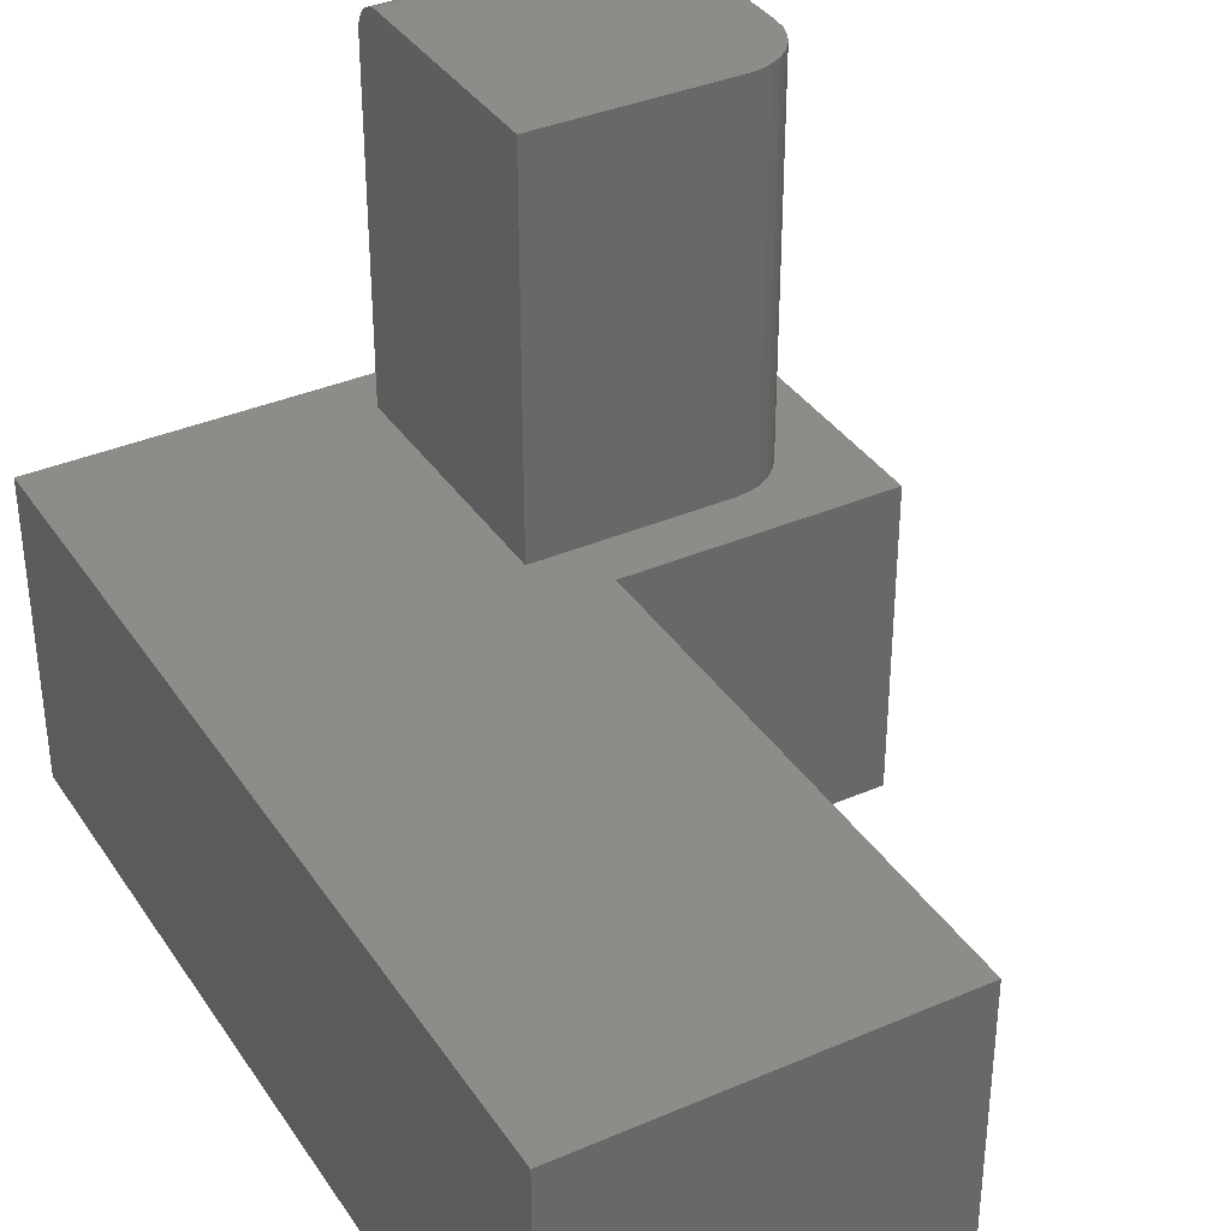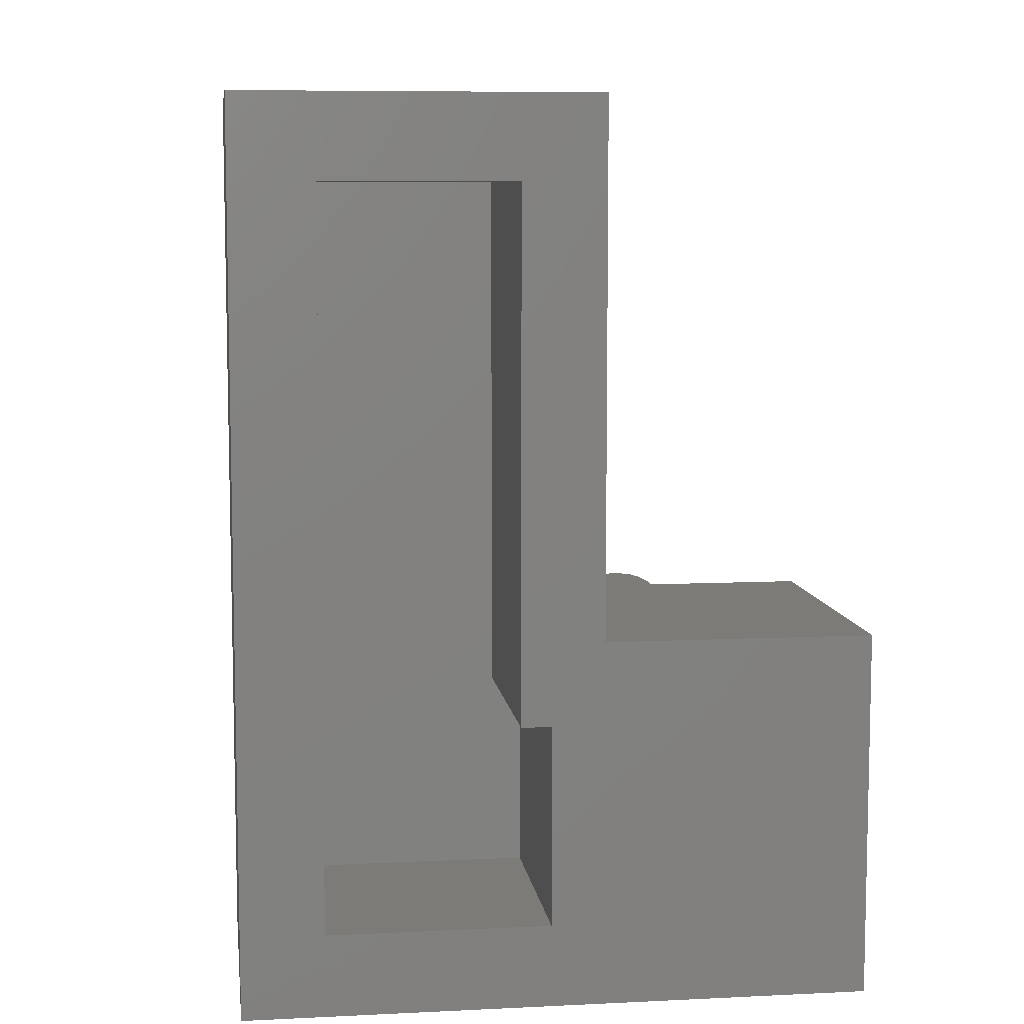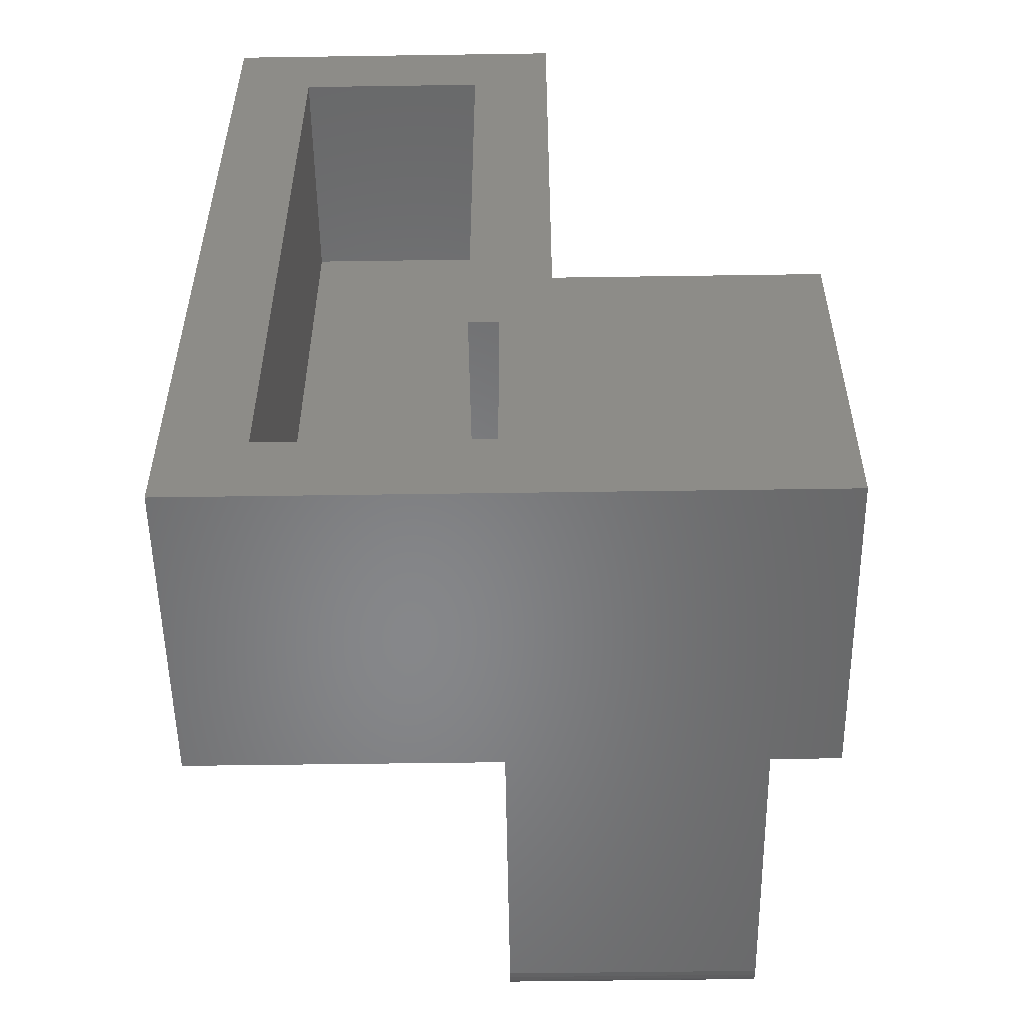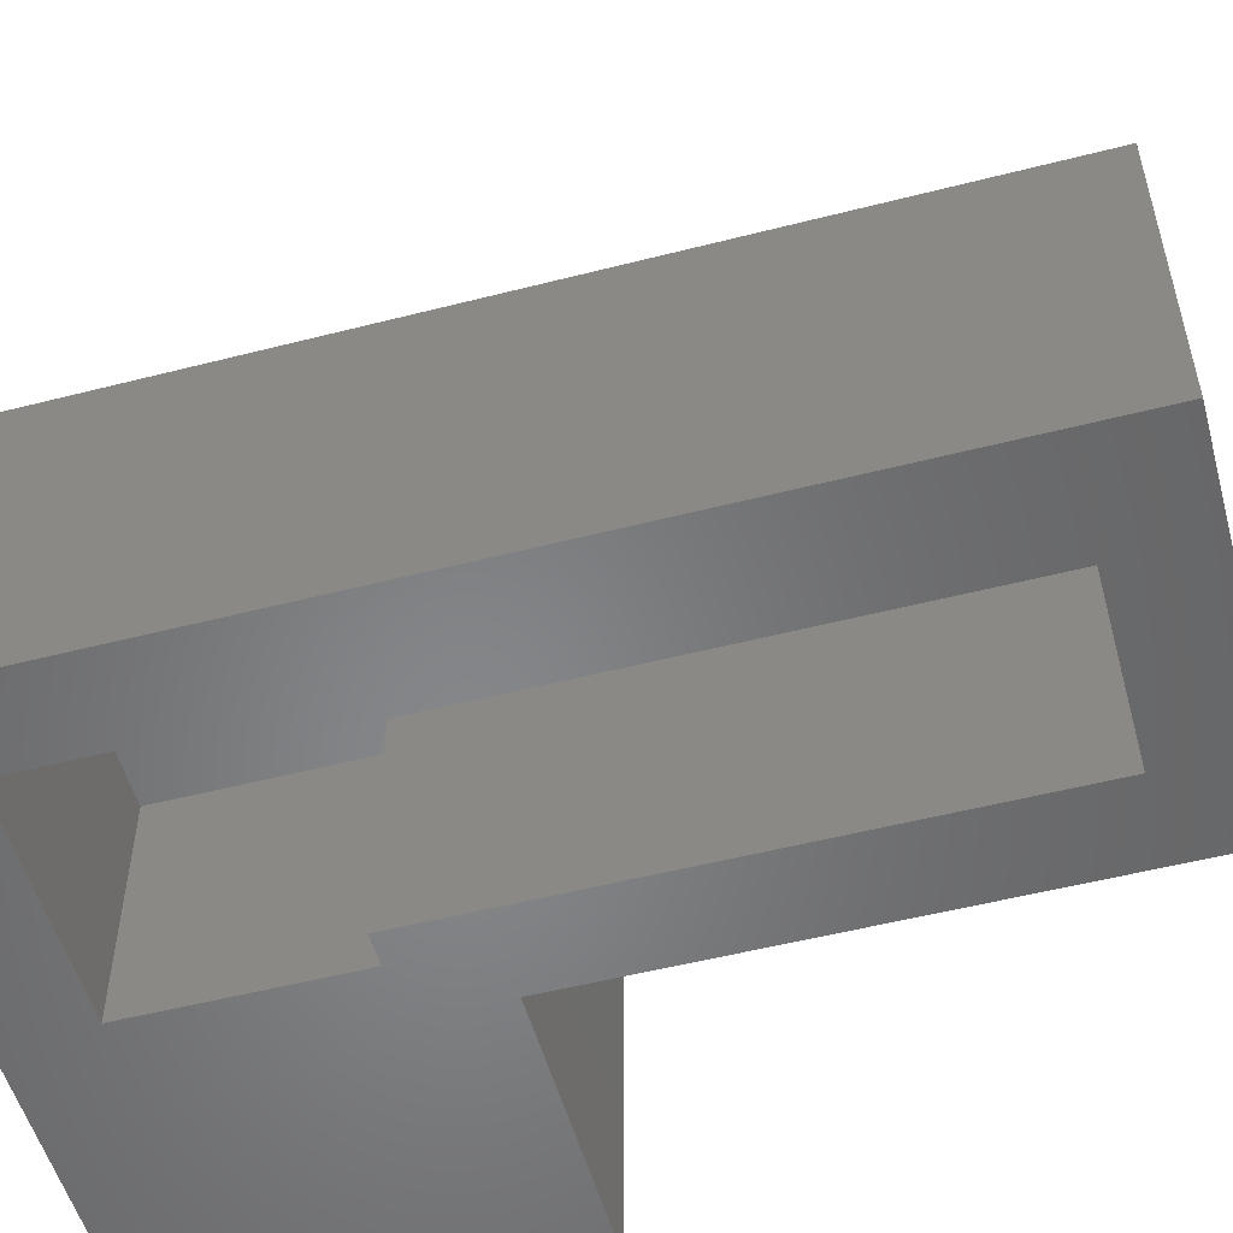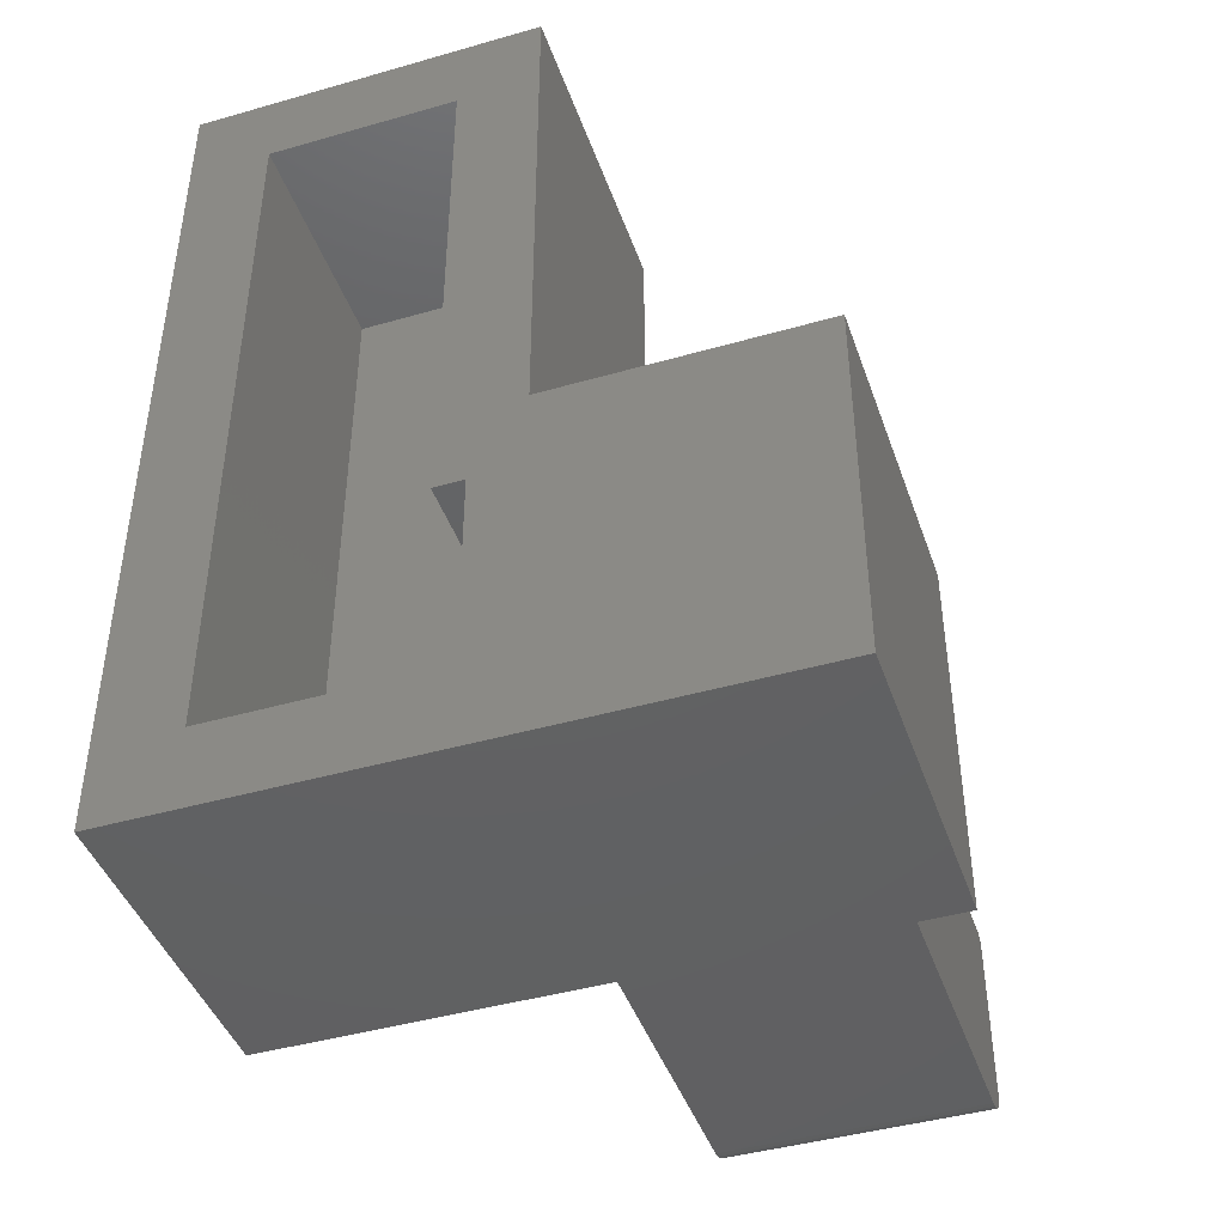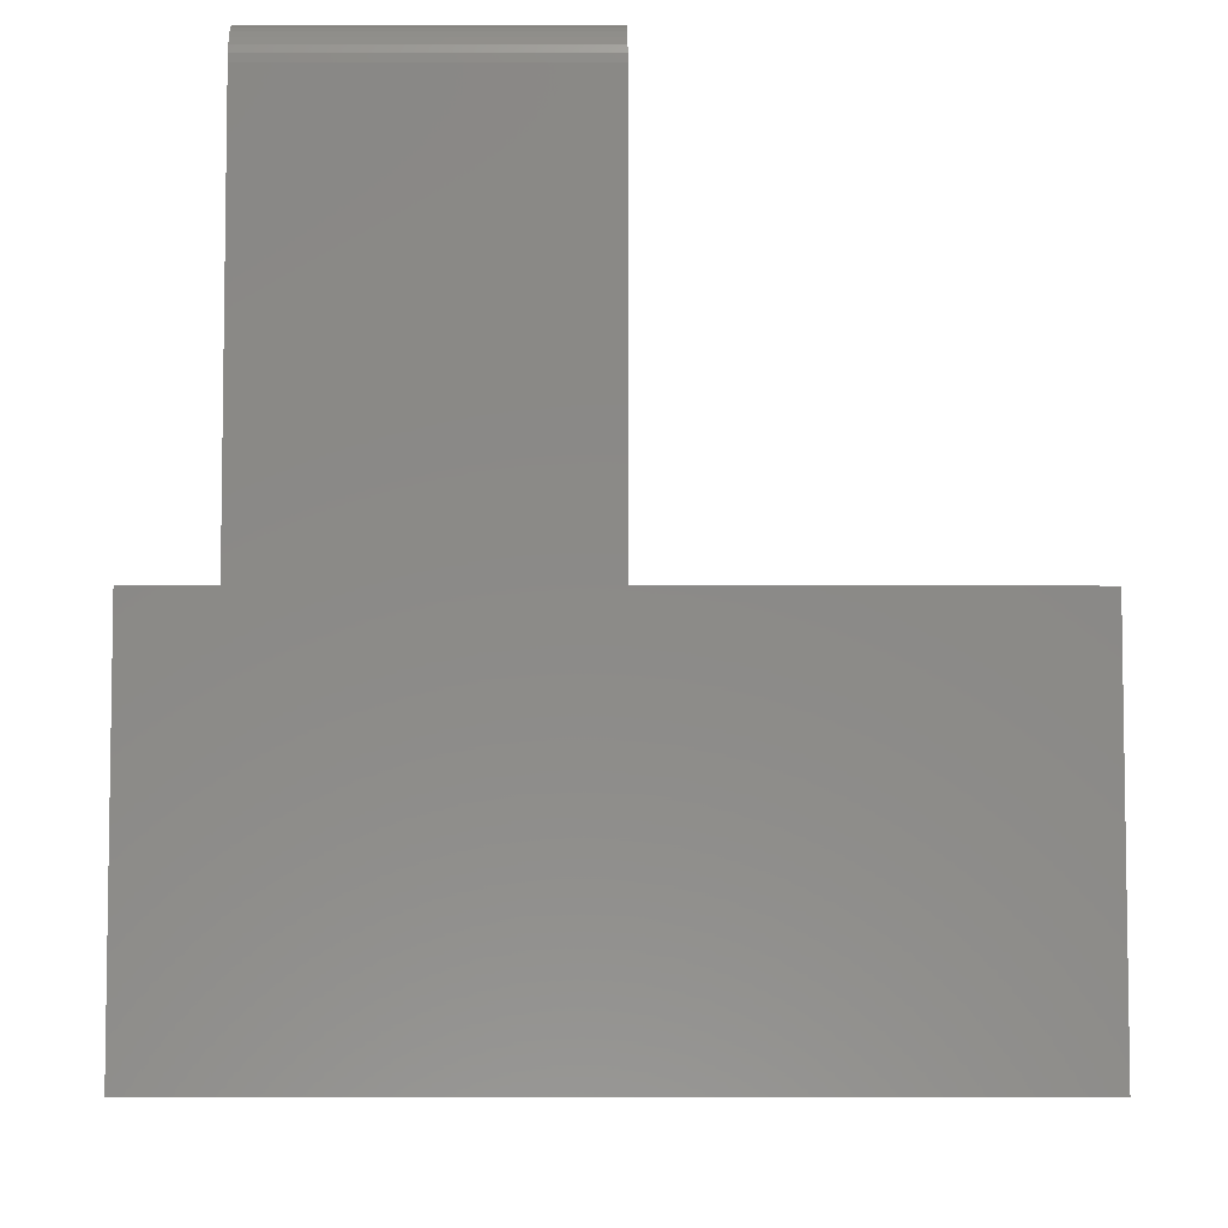
<metadata>
{"format":"stl","ext":"stl","renderer":"f3d","projection":"perspective","resolution":1024,"background":"white","views":[{"elev":36.3,"azim":-29.4,"up":"+Y"},{"elev":8.1,"azim":-7.6,"up":"+Z"},{"elev":-53.8,"azim":0.9,"up":"+Z"},{"elev":-53.4,"azim":-74.7,"up":"+Y"},{"elev":-43.5,"azim":18.7,"up":"+Z"},{"elev":-6.5,"azim":179.7,"up":"+Y"}]}
</metadata>
<code>
# stl→obj: 64 verts, 124 faces
v -0.25 0.6562 0.25
v -0.06776 0.6562 0.25
v -0.05557 0.6562 0.2488
v -0.04385 0.6562 0.2452
v -0.03304 0.6562 0.2395
v -0.02357 0.6562 0.2317
v -0.0158 0.6562 0.2222
v -0.01002 0.6562 0.2114
v -0.006464 0.6562 0.1997
v -0.005263 0.6562 0.1875
v -0.005263 0.6562 0.03125
v -0.25 0.6562 0.03125
v -0.005263 0.6539 0.01929
v -0.005263 0.6556 0.02515
v -0.005263 0.2969 0.1875
v -0.005263 0.2969 -1.499e-17
v -0.005263 0.625 -1.499e-17
v -0.005263 0.6311 0.0006005
v -0.005263 0.637 0.002379
v -0.005263 0.6424 0.005267
v -0.005263 0.6471 0.009153
v -0.005263 0.651 0.01389
v -0.06776 0.2969 0.25
v -0.25 0.2969 0.25
v 0.05206 0.2969 0.2995
v 0.05206 0.2969 -0.04688
v -0.006464 0.2969 0.1997
v -0.01002 0.2969 0.2114
v -0.0158 0.2969 0.2222
v -0.02357 0.2969 0.2317
v -0.03304 0.2969 0.2395
v -0.04385 0.2969 0.2452
v -0.05557 0.2969 0.2488
v -0.2006 0.2969 0.2995
v -0.5391 0.2969 -0.04688
v -0.25 0.2969 0
v -0.5391 0.2969 0.7969
v -0.2006 0.2969 0.7969
v -0.25 0.6556 0.02515
v -0.25 0.6539 0.01929
v -0.25 0.651 0.01389
v -0.25 0.6471 0.009153
v -0.25 0.6424 0.005267
v -0.25 0.637 0.002379
v -0.25 0.6311 0.0006005
v -0.25 0.625 0
v 0.05206 3.021e-17 0.2995
v -0.2006 1.619e-17 0.2995
v -0.2787 1.185e-17 0.2214
v -0.25 1.344e-17 0.2214
v -0.25 1.344e-17 0.03125
v 0.05206 3.021e-17 -0.04688
v -0.5391 -2.602e-18 -0.04688
v -0.4609 1.735e-18 0.03125
v -0.5391 -2.602e-18 0.7969
v -0.4609 1.735e-18 0.7188
v -0.2006 1.619e-17 0.7969
v -0.2787 1.185e-17 0.7188
v -0.25 0.2188 0.2214
v -0.25 0.2188 0.03125
v -0.2787 0.2188 0.7188
v -0.4609 0.2188 0.7188
v -0.2787 0.2188 0.2214
v -0.4609 0.2188 0.03125
f 1 2 3
f 1 3 4
f 1 4 5
f 1 5 6
f 1 6 7
f 1 7 8
f 1 8 9
f 1 9 10
f 1 10 11
f 1 11 12
f 13 14 11
f 10 15 16
f 10 16 17
f 10 17 18
f 10 18 19
f 10 19 20
f 10 20 21
f 10 21 22
f 10 22 13
f 10 13 11
f 23 2 24
f 24 2 1
f 25 26 16
f 25 16 15
f 25 15 27
f 25 27 28
f 25 28 29
f 25 29 30
f 25 30 31
f 25 31 32
f 25 32 33
f 25 33 23
f 25 23 24
f 25 24 34
f 35 16 26
f 16 35 36
f 36 35 37
f 36 37 24
f 24 37 38
f 24 38 34
f 15 10 27
f 27 10 9
f 27 9 28
f 28 9 8
f 28 8 29
f 29 8 7
f 29 7 30
f 30 7 6
f 30 6 31
f 31 6 5
f 31 5 32
f 32 5 4
f 32 4 33
f 33 4 3
f 33 3 23
f 23 3 2
f 39 40 12
f 1 12 40
f 1 40 41
f 1 41 42
f 1 42 43
f 1 43 44
f 1 44 45
f 1 45 46
f 1 46 36
f 1 36 24
f 36 46 16
f 16 46 17
f 12 11 39
f 39 11 14
f 39 14 40
f 40 14 13
f 40 13 41
f 41 13 22
f 41 22 42
f 42 22 21
f 42 21 43
f 43 21 20
f 43 20 44
f 44 20 19
f 44 19 45
f 45 19 18
f 45 18 46
f 46 18 17
f 47 48 49
f 47 49 50
f 47 50 51
f 47 51 52
f 52 51 53
f 53 51 54
f 53 54 55
f 55 54 56
f 55 56 57
f 57 56 58
f 57 58 48
f 48 58 49
f 50 59 51
f 51 59 60
f 61 62 63
f 63 62 64
f 63 64 59
f 59 64 60
f 64 54 60
f 60 54 51
f 59 50 63
f 63 50 49
f 63 49 61
f 61 49 58
f 58 56 61
f 61 56 62
f 62 56 64
f 64 56 54
f 35 26 53
f 53 26 52
f 26 25 52
f 52 25 47
f 47 25 48
f 48 25 34
f 34 38 48
f 48 38 57
f 38 37 57
f 57 37 55
f 37 35 55
f 55 35 53

</code>
